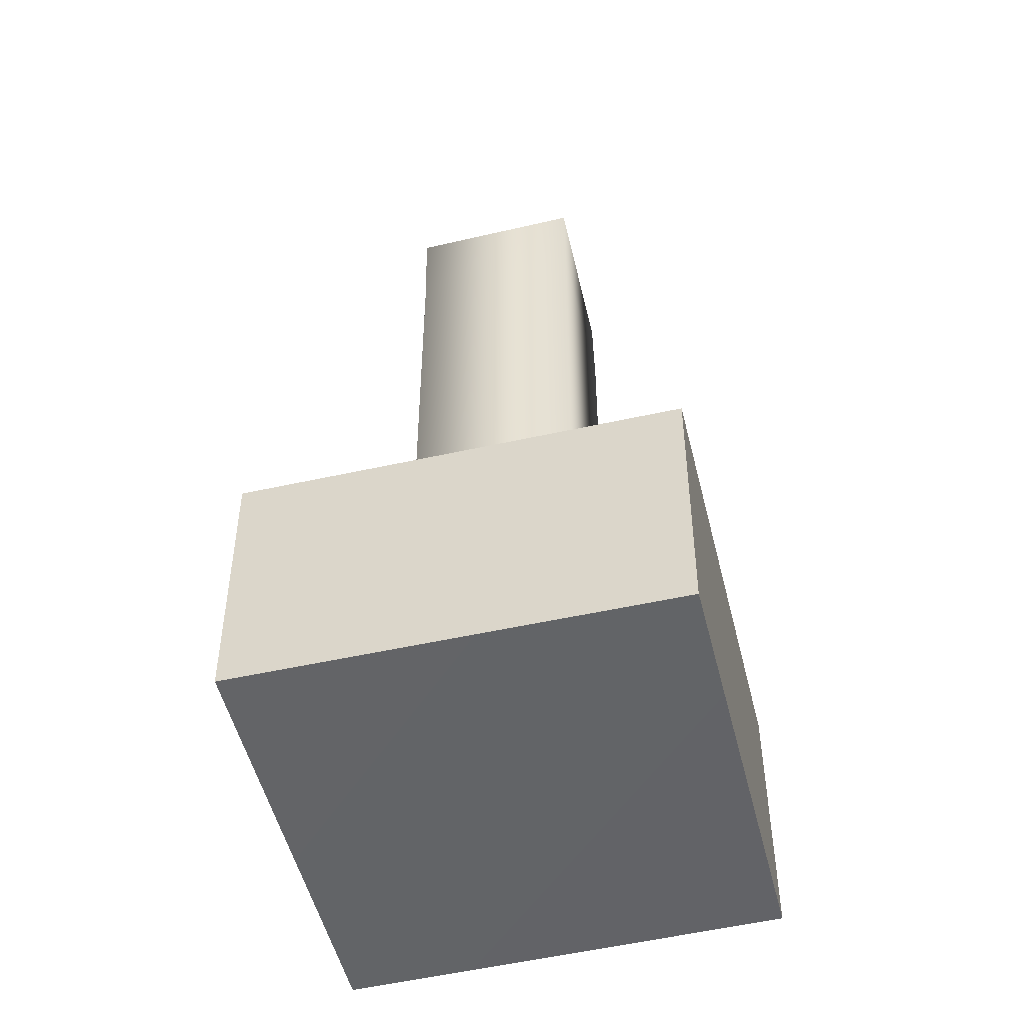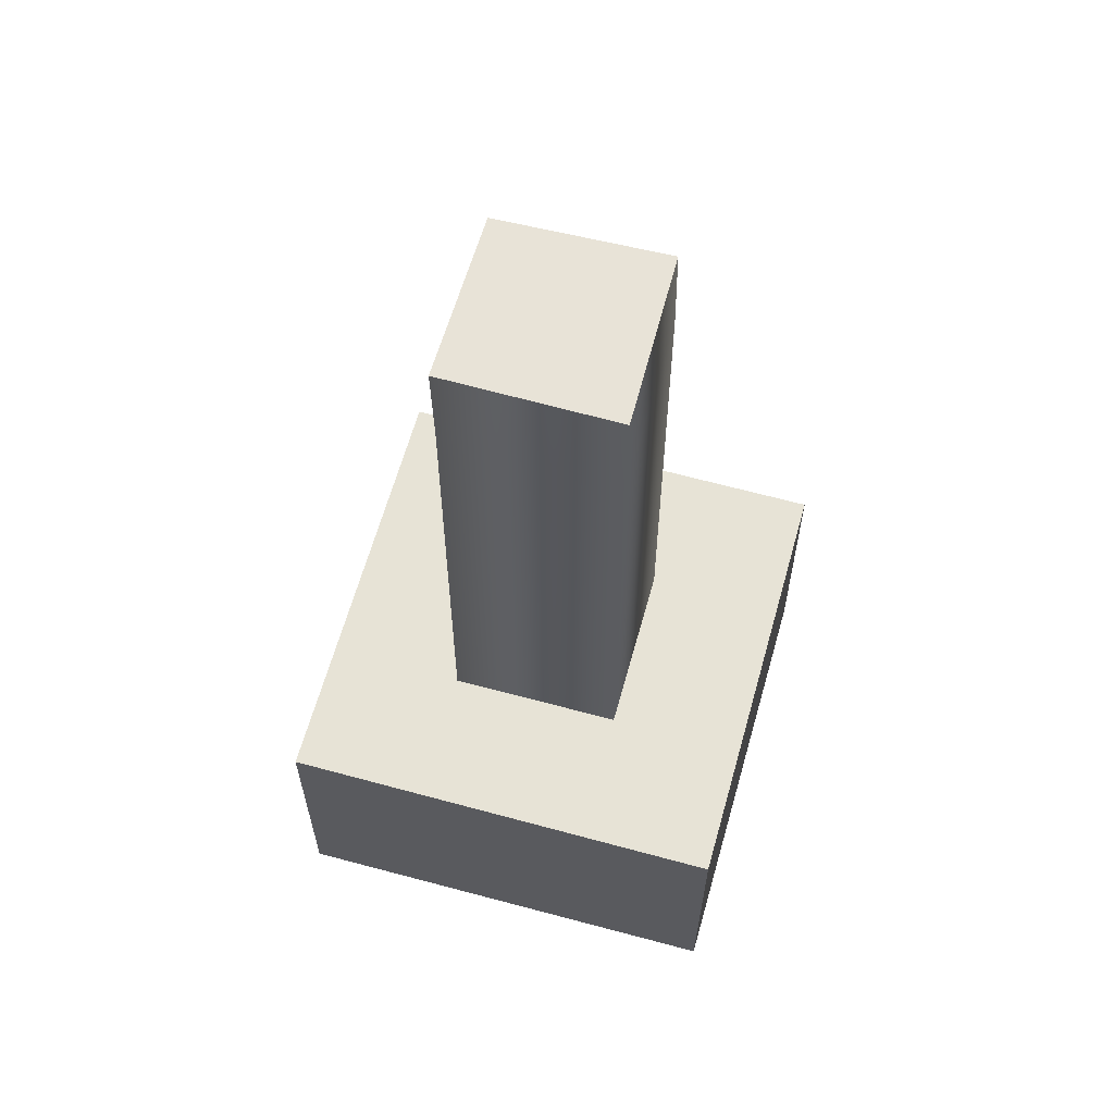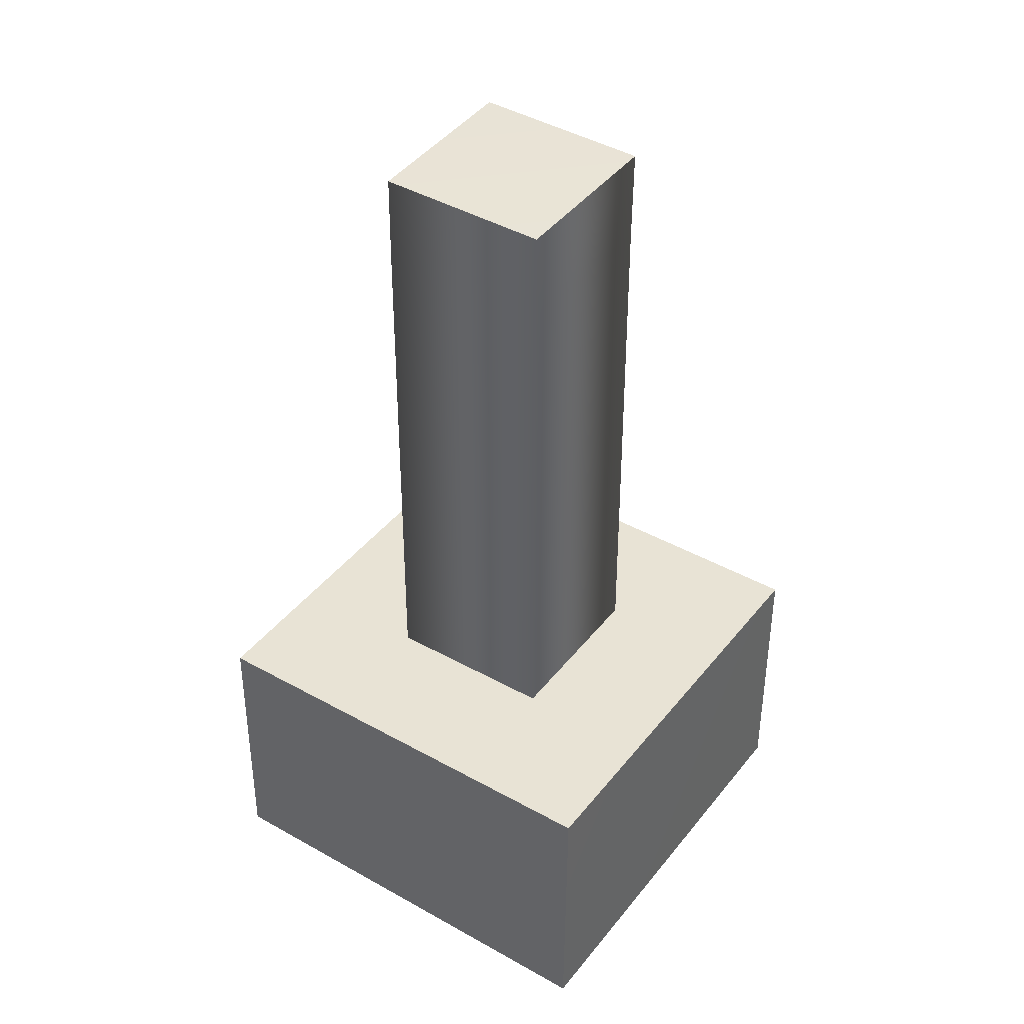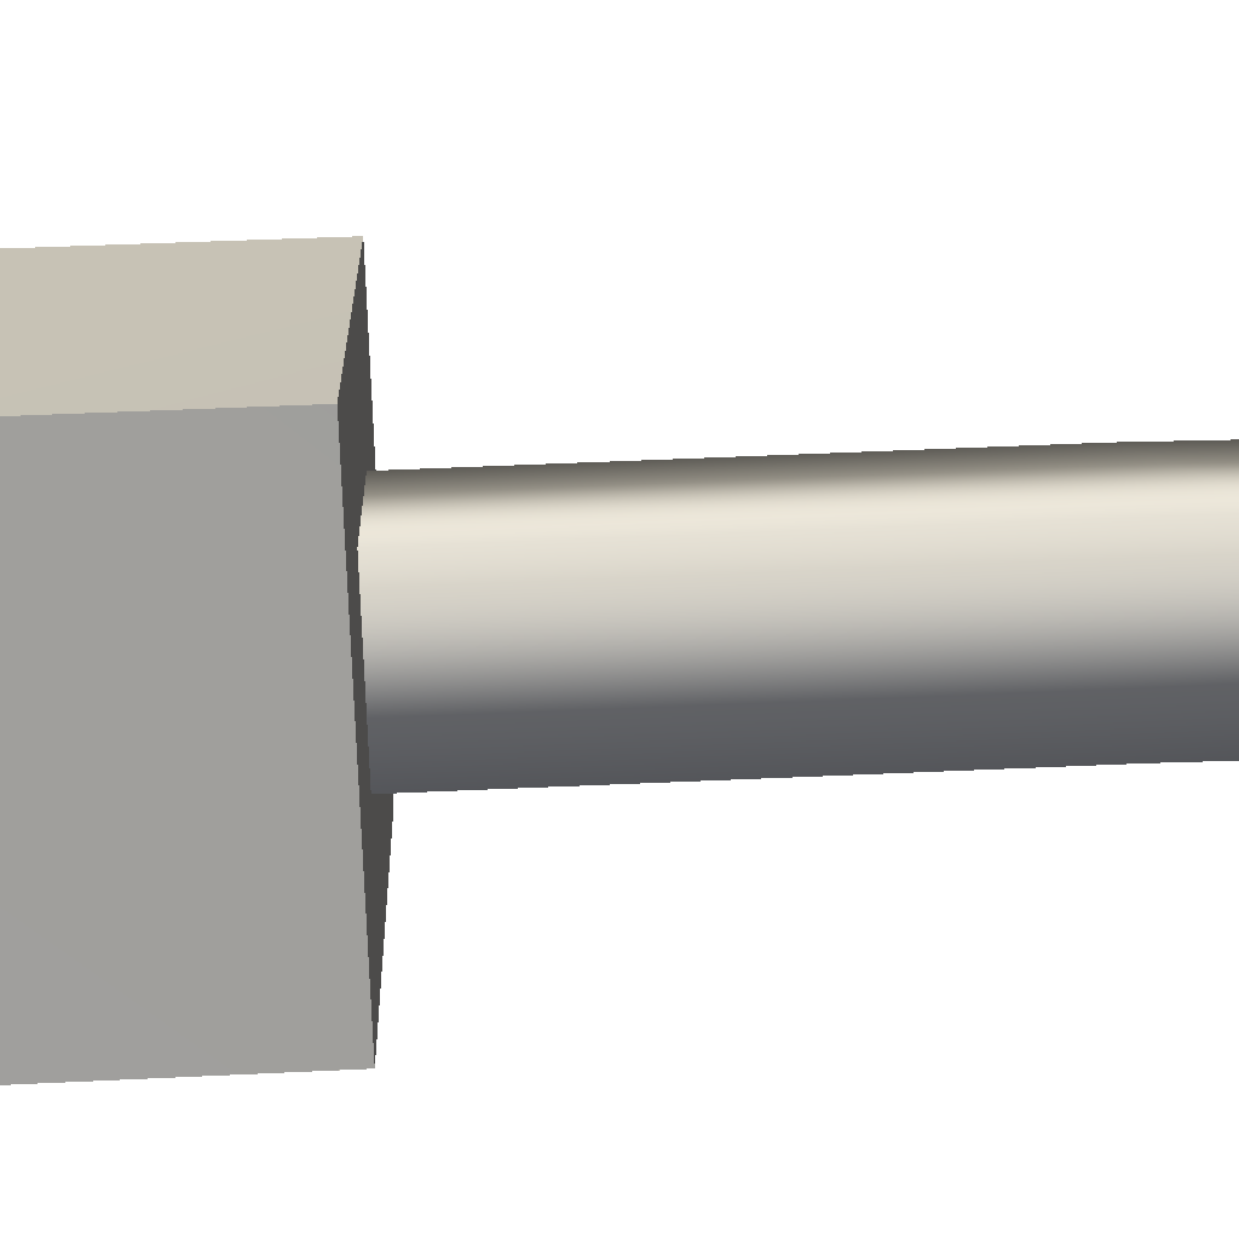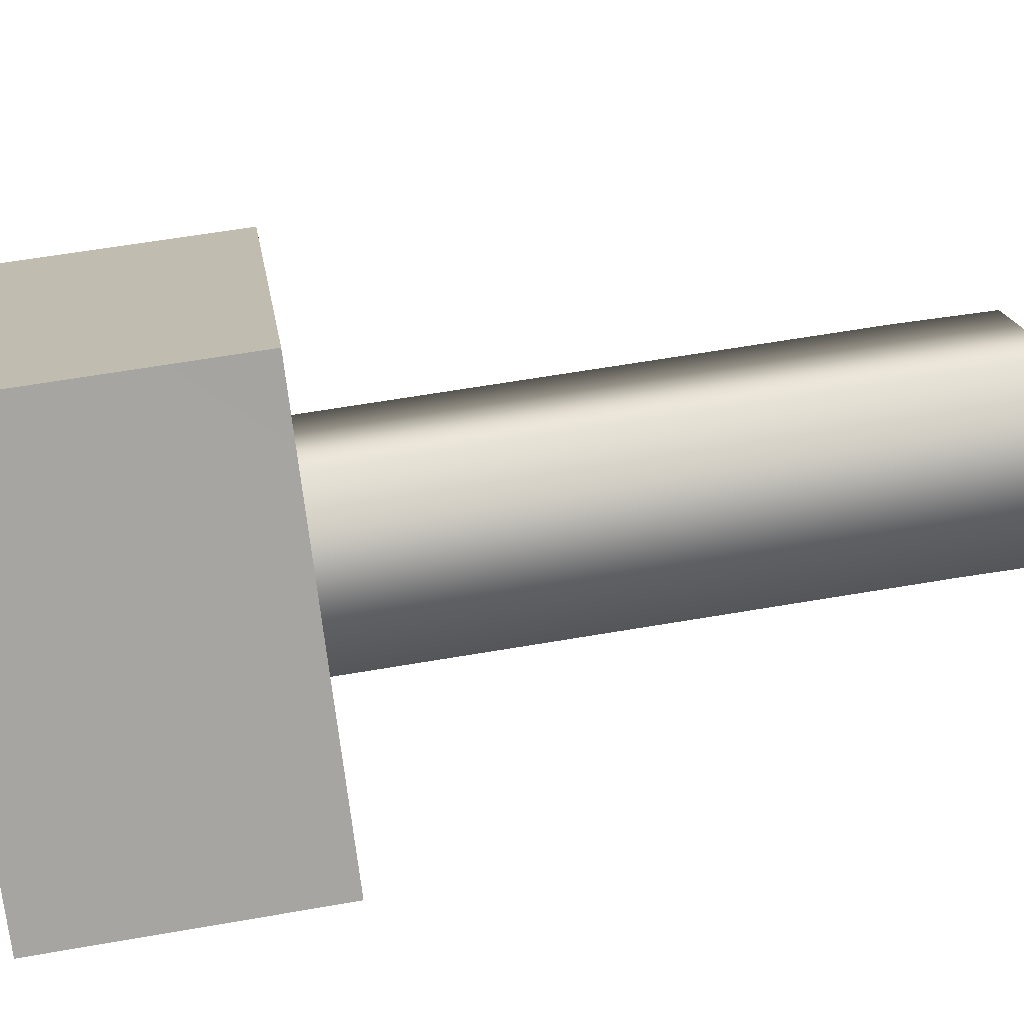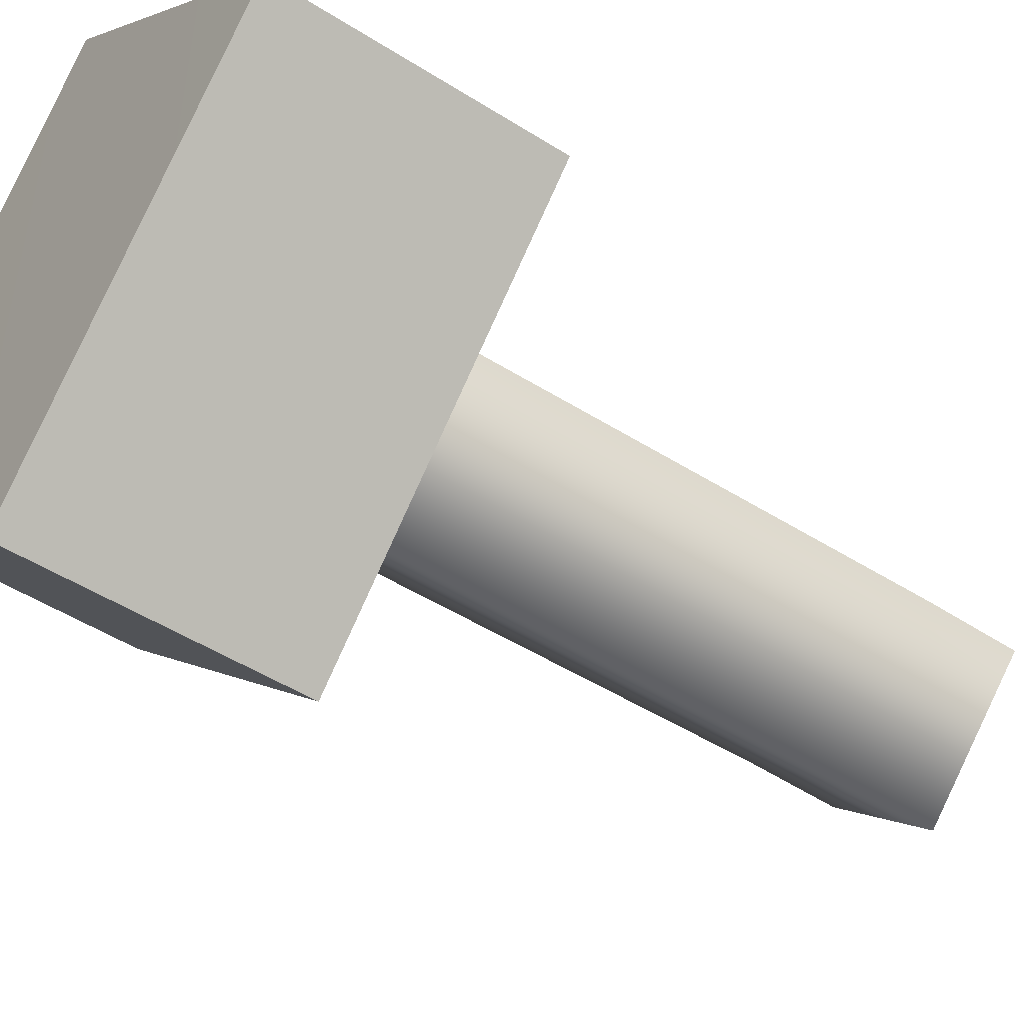
<metadata>
{"format":"obj","ext":"obj","renderer":"f3d","projection":"perspective","resolution":1024,"background":"white","views":[{"elev":-50.8,"azim":-31.6,"up":"+Y"},{"elev":62.8,"azim":-29.7,"up":"+Y"},{"elev":41.0,"azim":169.1,"up":"+Y"},{"elev":64.4,"azim":87.5,"up":"+Z"},{"elev":62.6,"azim":80.1,"up":"+Z"},{"elev":-47.8,"azim":54.5,"up":"+Z"}]}
</metadata>
<code>
v -0.1744 -0.06443 0.001981 1 1 1
v 0.001061 -0.06417 0.1792 1 1 1
v -0.1747 -0.8119 0.001682 1 1 1
v 0.1772 -0.06455 0.002128 1 1 1
v 0.000767 -0.8115 0.1778 1 1 1
v 0.001679 -0.05651 -0.1754 1 1 1
v 0.1769 -0.812 0.002292 1 1 1
v 0.001377 -0.8125 -0.1738 1 1 1
v 0.1772 0.07483 -0.001919 1 1 1
v -0.1744 0.07481 -0.003088 1 1 1
v 0.001676 0.0694 -0.174 1 1 1
v 0.001055 0.07667 0.178 1 1 1
v 0.001055 0.07667 0.178 1 1 1
v -0.1744 0.07481 -0.003088 1 1 1
v 0.1772 0.07483 -0.001919 1 1 1
v 0.001676 0.0694 -0.174 1 1 1
v 0.4548 -1.201 0.005805 1 1 1
v -0.000643 -1.201 0.4535 1 1 1
v 0.454 -0.812 0.006435 1 1 1
v 0.001628 -0.8132 -0.4509 1 1 1
v 0.00399 -1.208 -0.4509 1 1 1
v -0.4514 -1.205 0.001664 1 1 1
v -0.000643 -1.201 0.4535 1 1 1
v -0.4514 -1.205 0.001664 1 1 1
v 0.454 -0.812 0.006435 1 1 1
v 0.001628 -0.8132 -0.4509 1 1 1
v -0.4518 -0.8117 -0.001242 1 1 1
v 0.000516 -0.8105 0.4549 1 1 1
v 0.000516 -0.8105 0.4549 1 1 1
v 0.000516 -0.8105 0.4549 1 1 1
v 0.4548 -1.201 0.005805 1 1 1
v 0.00399 -1.208 -0.4509 1 1 1
v -0.4514 -1.205 0.001664 1 1 1
v 0.00399 -1.208 -0.4509 1 1 1
v -0.4518 -0.8117 -0.001242 1 1 1
v 0.001628 -0.8132 -0.4509 1 1 1
v -0.000643 -1.201 0.4535 1 1 1
v -0.4518 -0.8117 -0.001242 1 1 1
v 0.4548 -1.201 0.005805 1 1 1
v 0.454 -0.812 0.006435 1 1 1
f 1 3 2
f 2 5 4
f 4 7 6
f 6 8 1
f 2 3 5
f 4 5 7
f 6 7 8
f 1 8 3
f 10 1 13
f 13 2 9
f 9 4 16
f 16 6 10
f 2 13 1
f 4 9 2
f 6 16 4
f 1 10 6
f 15 14 12
f 11 14 15
f 22 21 18
f 18 21 17
f 40 23 39
f 35 34 33
f 30 38 37
f 20 19 32
f 38 24 37
f 19 31 32
f 29 23 40
f 36 34 35
f 26 27 25
f 25 27 28

</code>
